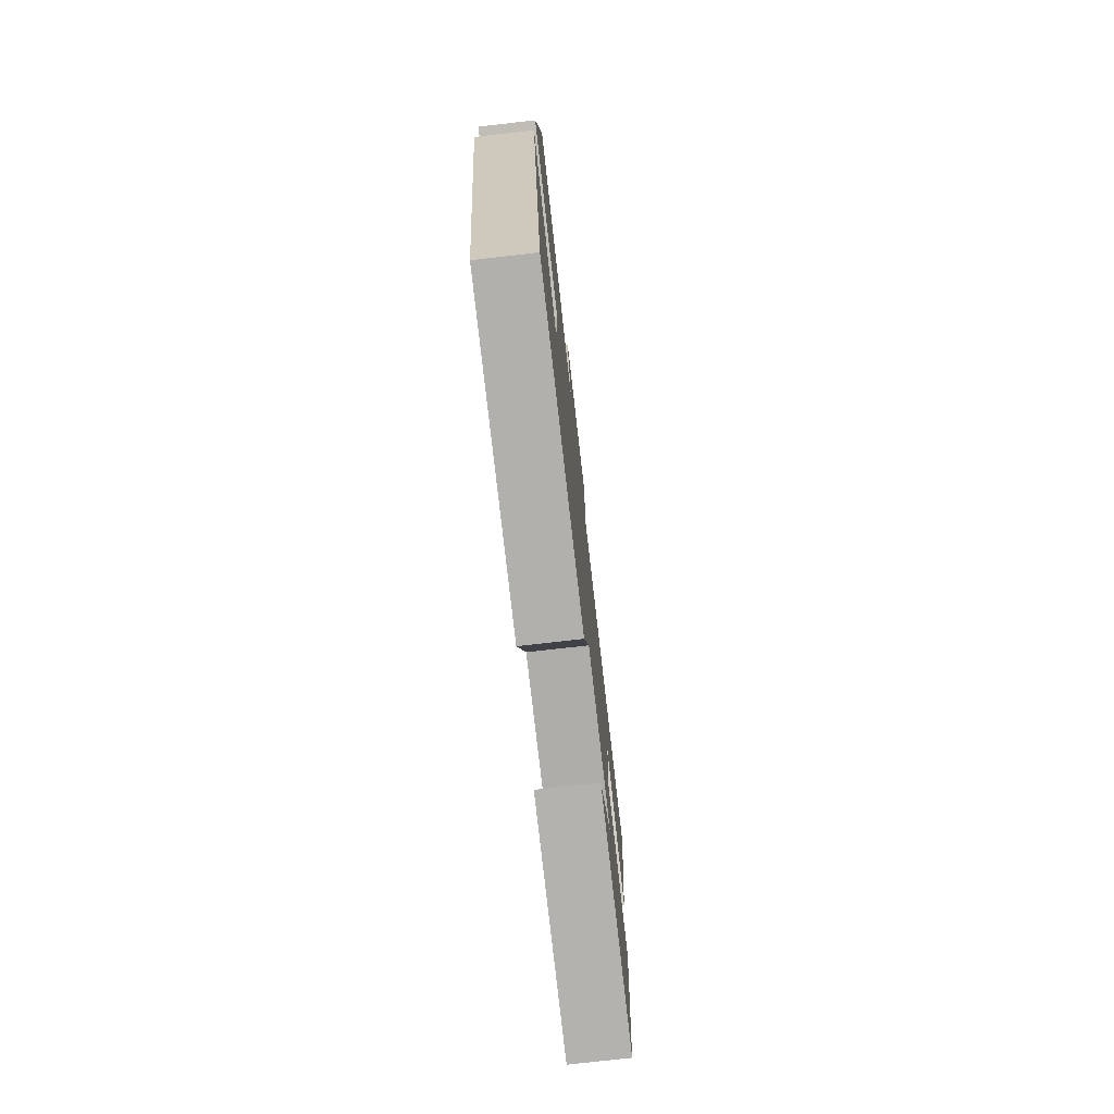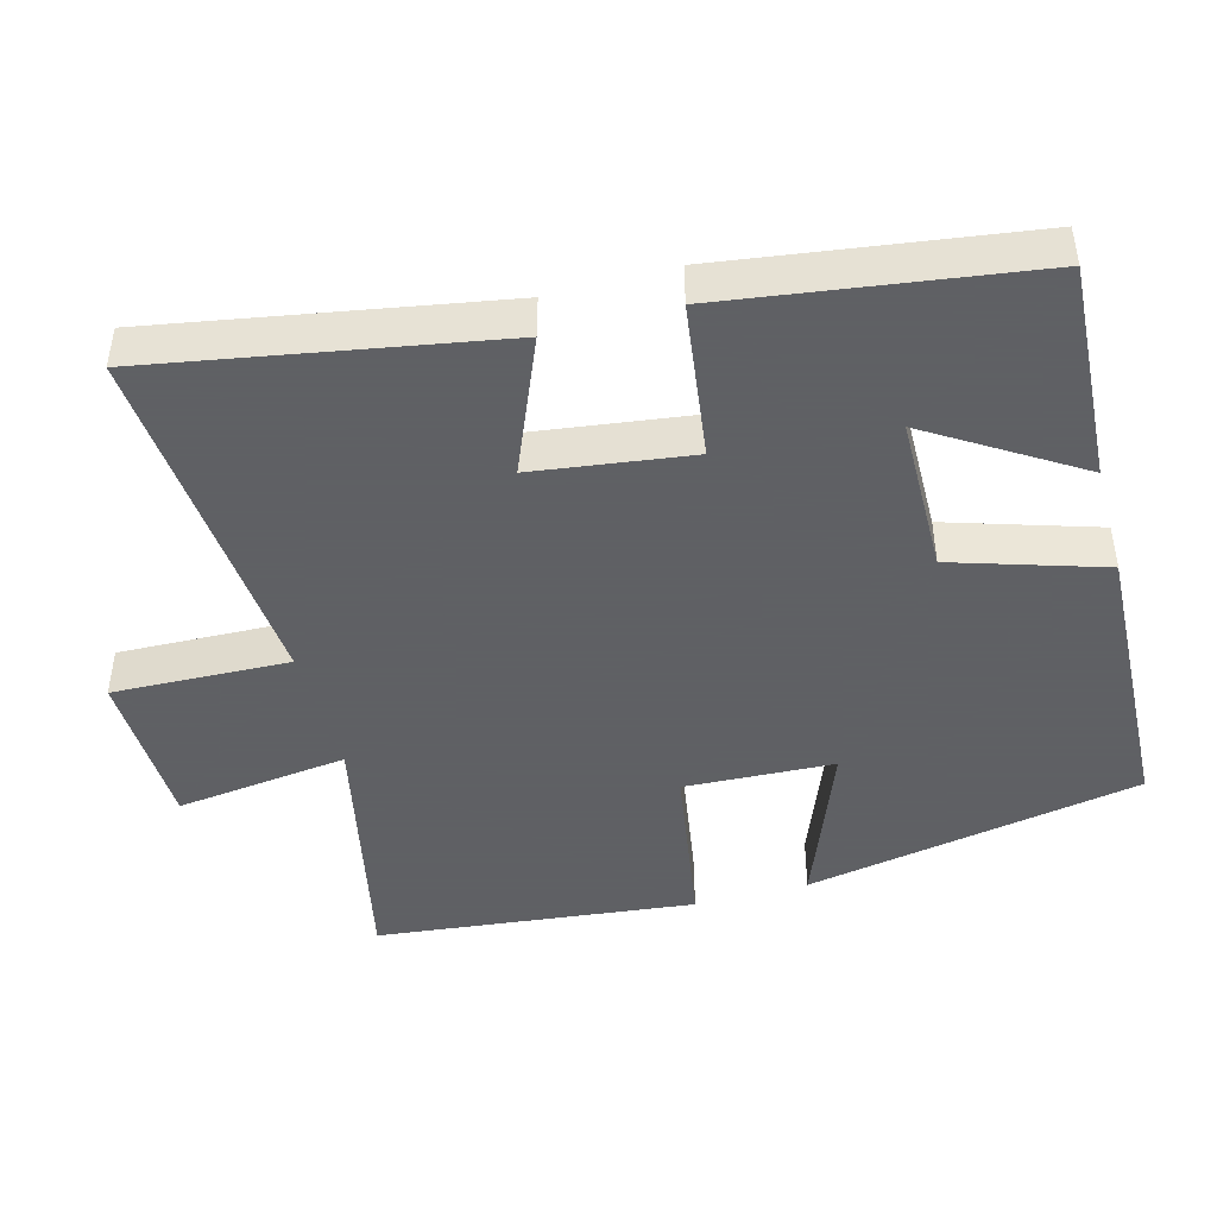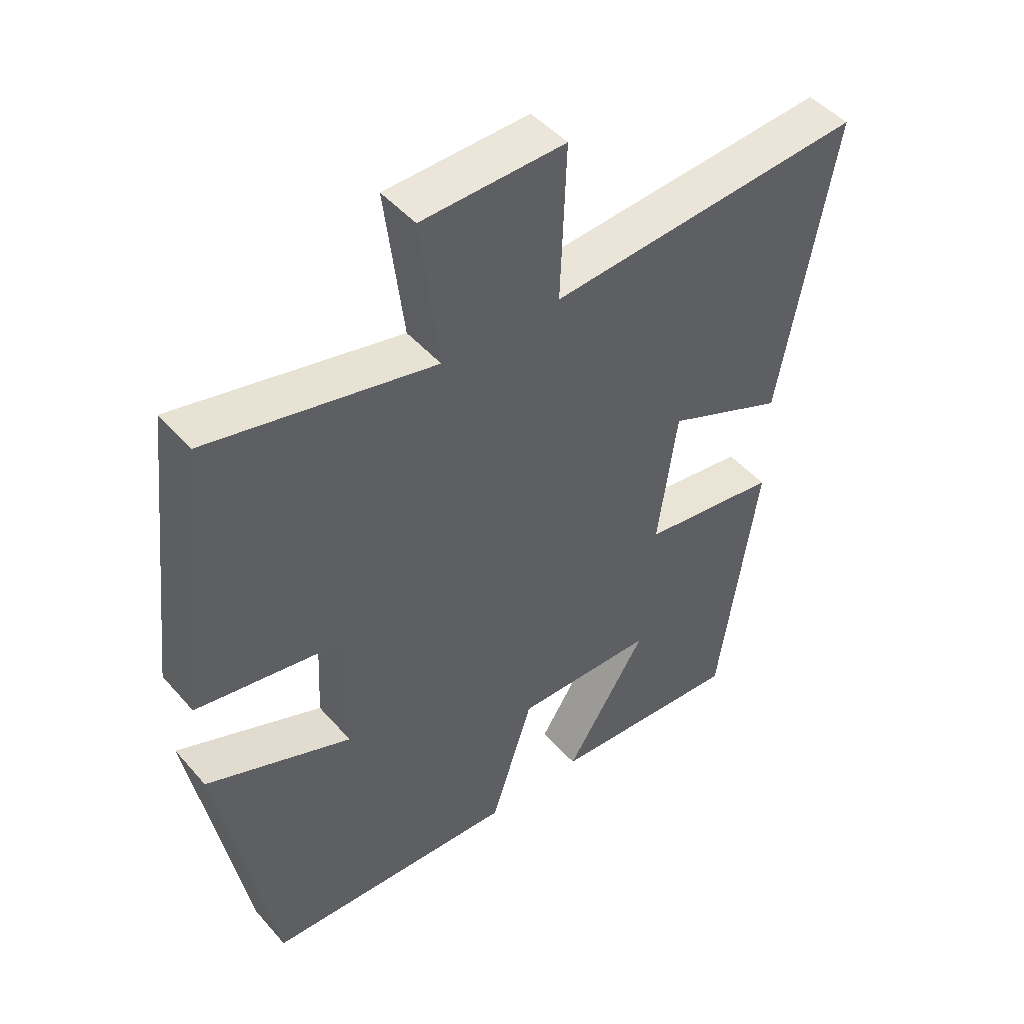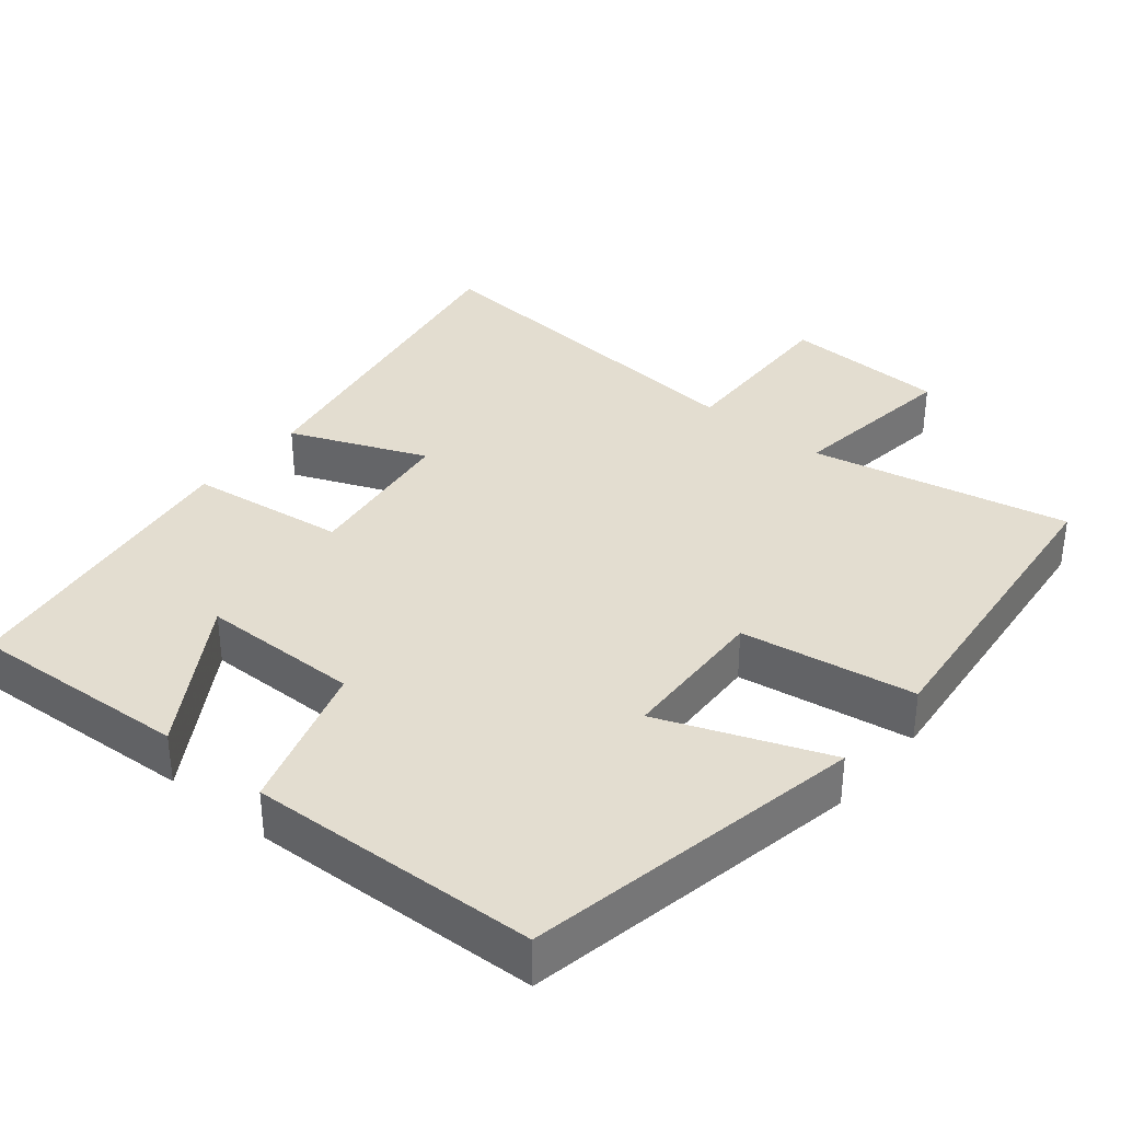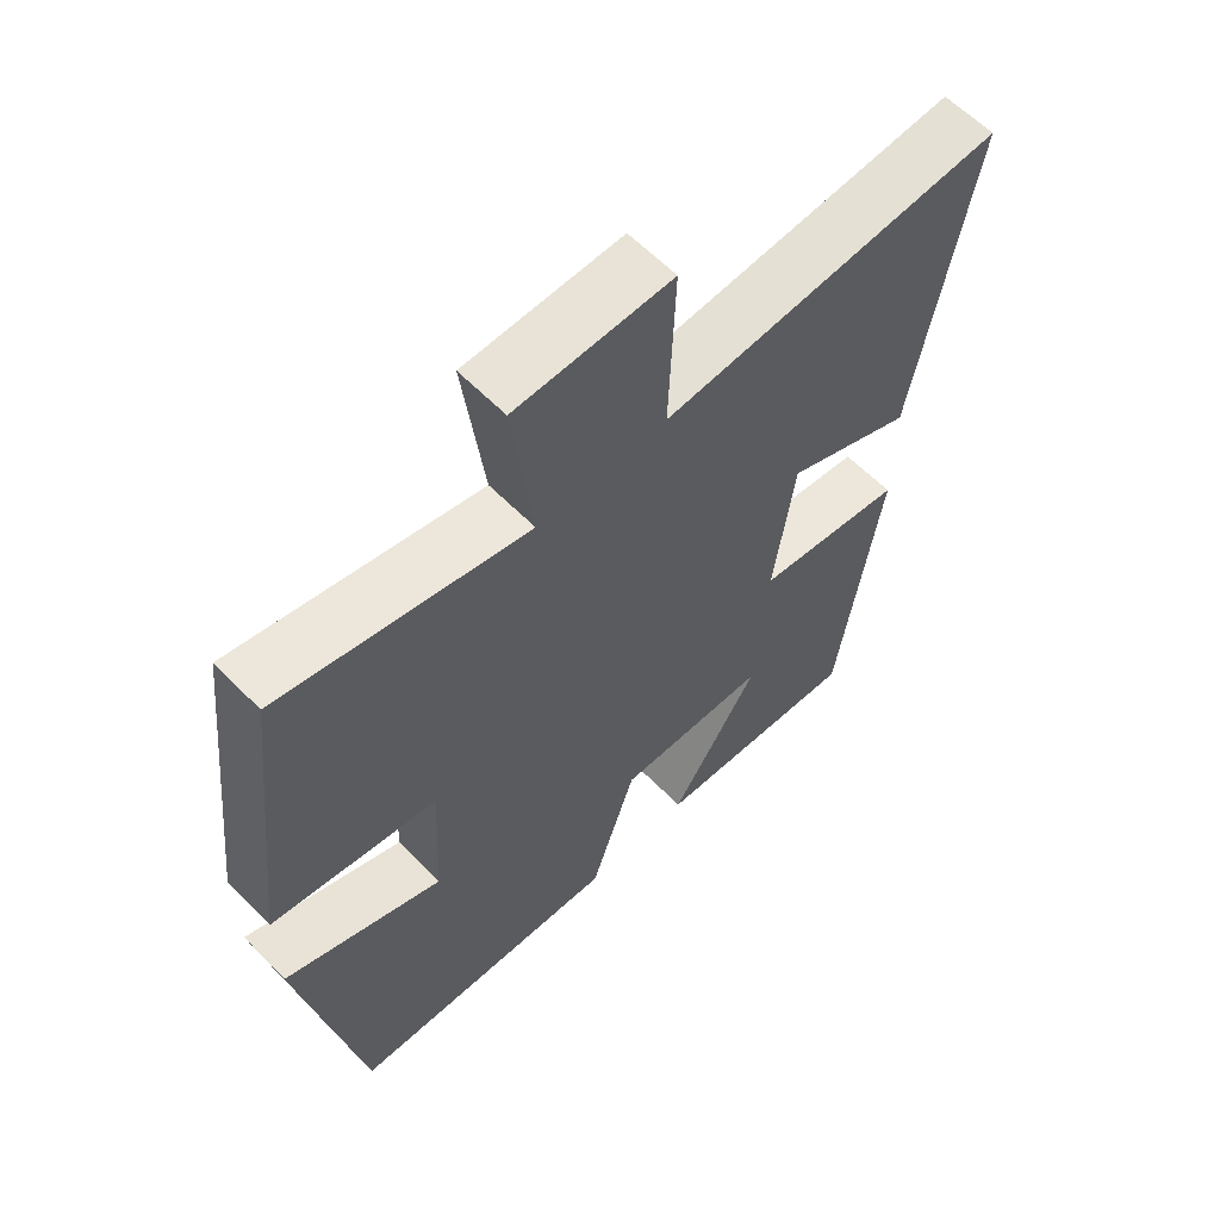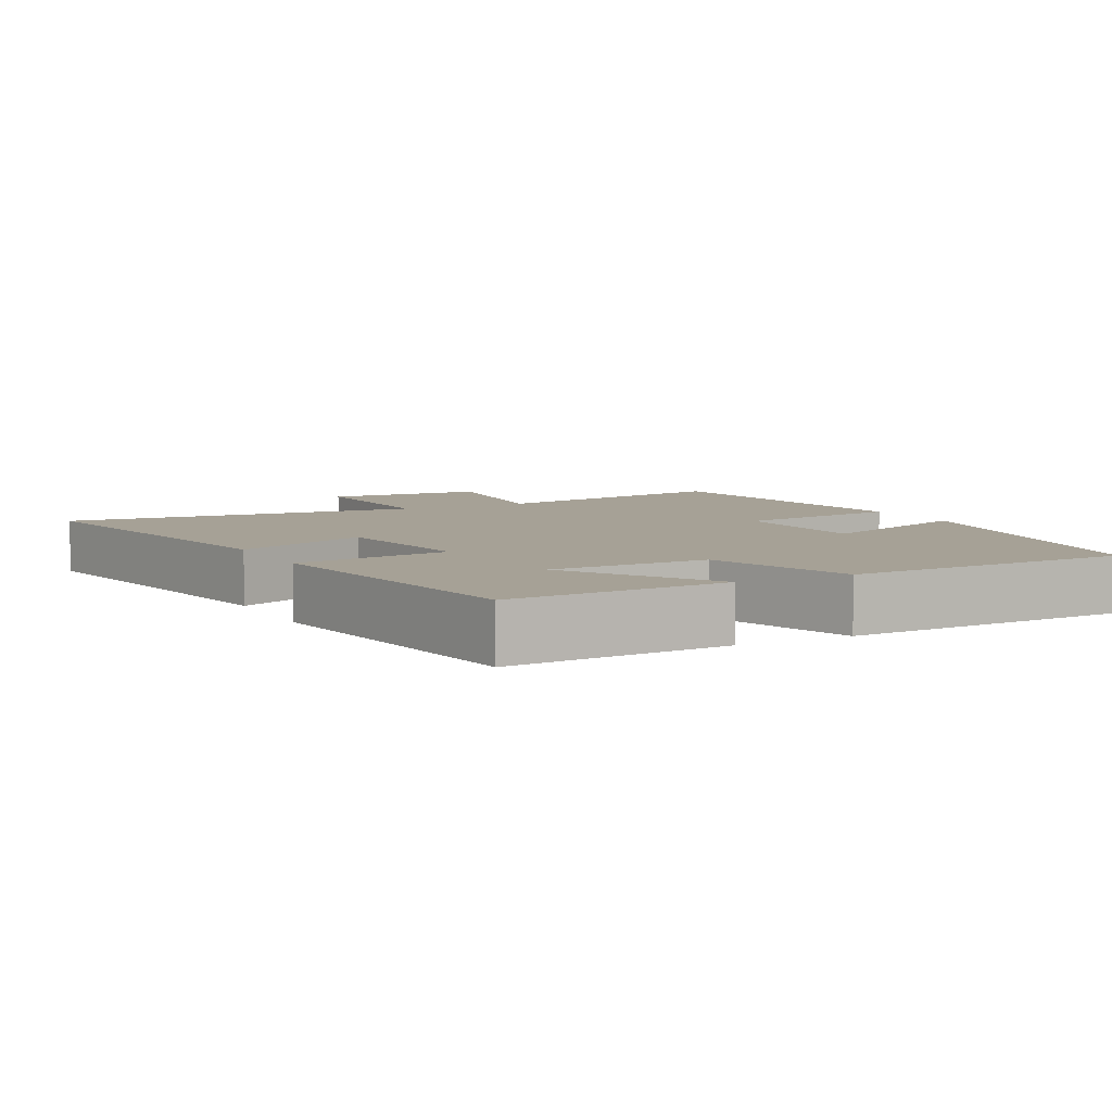
<metadata>
{"format":"obj","ext":"obj","renderer":"f3d","projection":"perspective","resolution":1024,"background":"white","views":[{"elev":-76.1,"azim":-83.5,"up":"+Z"},{"elev":-45.3,"azim":105.4,"up":"+Y"},{"elev":47.1,"azim":-38.7,"up":"+Z"},{"elev":35.5,"azim":-140.0,"up":"+Y"},{"elev":60.8,"azim":-44.1,"up":"+Z"},{"elev":6.2,"azim":152.7,"up":"+Y"}]}
</metadata>
<code>
v -0.415 0.07 -0.481
v -0.5 0.07 -0.017
v -0.272 0.07 -0.107
v -0.262 0.07 0.099
v -0.5 0.07 0.139
v -0.45 0.07 0.577
v -0.096 0.07 0.5
v -0.125 0.07 0.737
v 0.099 0.07 0.743
v 0.09 0.07 0.5
v 0.585 0.07 0.538
v 0.5 0.07 0.067
v 0.315 0.07 0.145
v 0.285 0.07 -0.071
v 0.5 0.07 -0.101
v 0.439 0.07 -0.52
v 0.137 0.07 -0.5
v 0.265 0.07 -0.298
v 0.047 0.07 -0.294
v -0.019 0.07 -0.5
v -0.415 0 -0.481
v -0.5 0 -0.017
v -0.272 0 -0.107
v -0.262 0 0.099
v -0.5 0 0.139
v -0.45 0 0.577
v -0.096 0 0.5
v -0.125 0 0.737
v 0.099 0 0.743
v 0.09 0 0.5
v 0.585 0 0.538
v 0.5 0 0.067
v 0.315 0 0.145
v 0.285 0 -0.071
v 0.5 0 -0.101
v 0.439 0 -0.52
v 0.137 0 -0.5
v 0.265 0 -0.298
v 0.047 0 -0.294
v -0.019 0 -0.5
f 19 20 1 2
f 15 16 17 18
f 14 15 18 19
f 13 14 19
f 10 11 12 13
f 10 13 19
f 7 8 9 10
f 7 10 19
f 4 5 6 7
f 3 4 7 19
f 2 3 19
f 22 21 40 39
f 38 37 36 35
f 39 38 35 34
f 39 34 33
f 33 32 31 30
f 39 33 30
f 30 29 28 27
f 39 30 27
f 27 26 25 24
f 39 27 24 23
f 39 23 22
f 1 21 22 2
f 2 22 23 3
f 3 23 24 4
f 4 24 25 5
f 5 25 26 6
f 6 26 27 7
f 7 27 28 8
f 8 28 29 9
f 9 29 30 10
f 10 30 31 11
f 11 31 32 12
f 12 32 33 13
f 13 33 34 14
f 14 34 35 15
f 15 35 36 16
f 16 36 37 17
f 17 37 38 18
f 18 38 39 19
f 19 39 40 20
f 20 40 21 1

</code>
